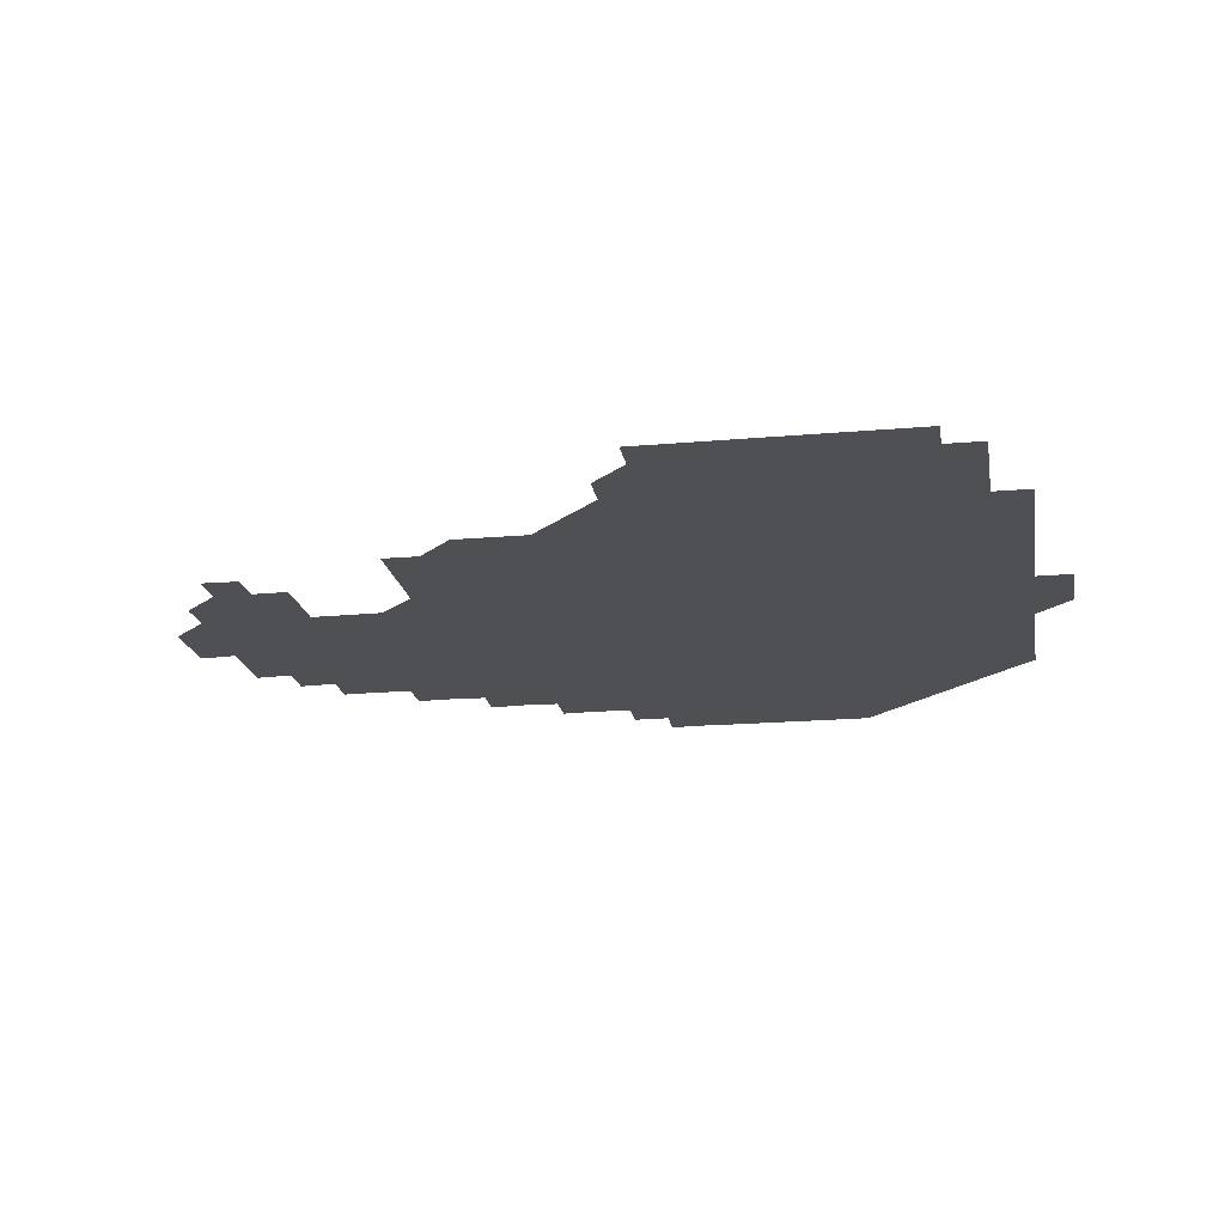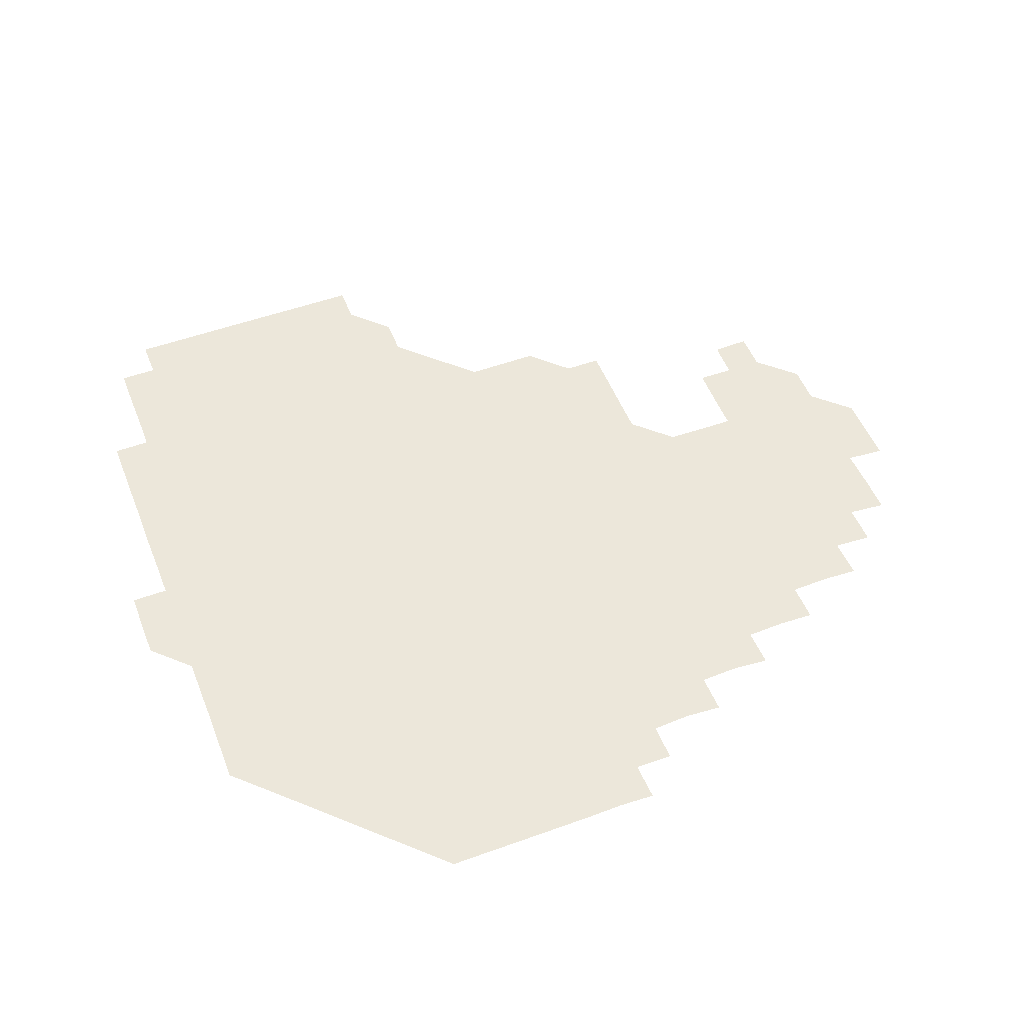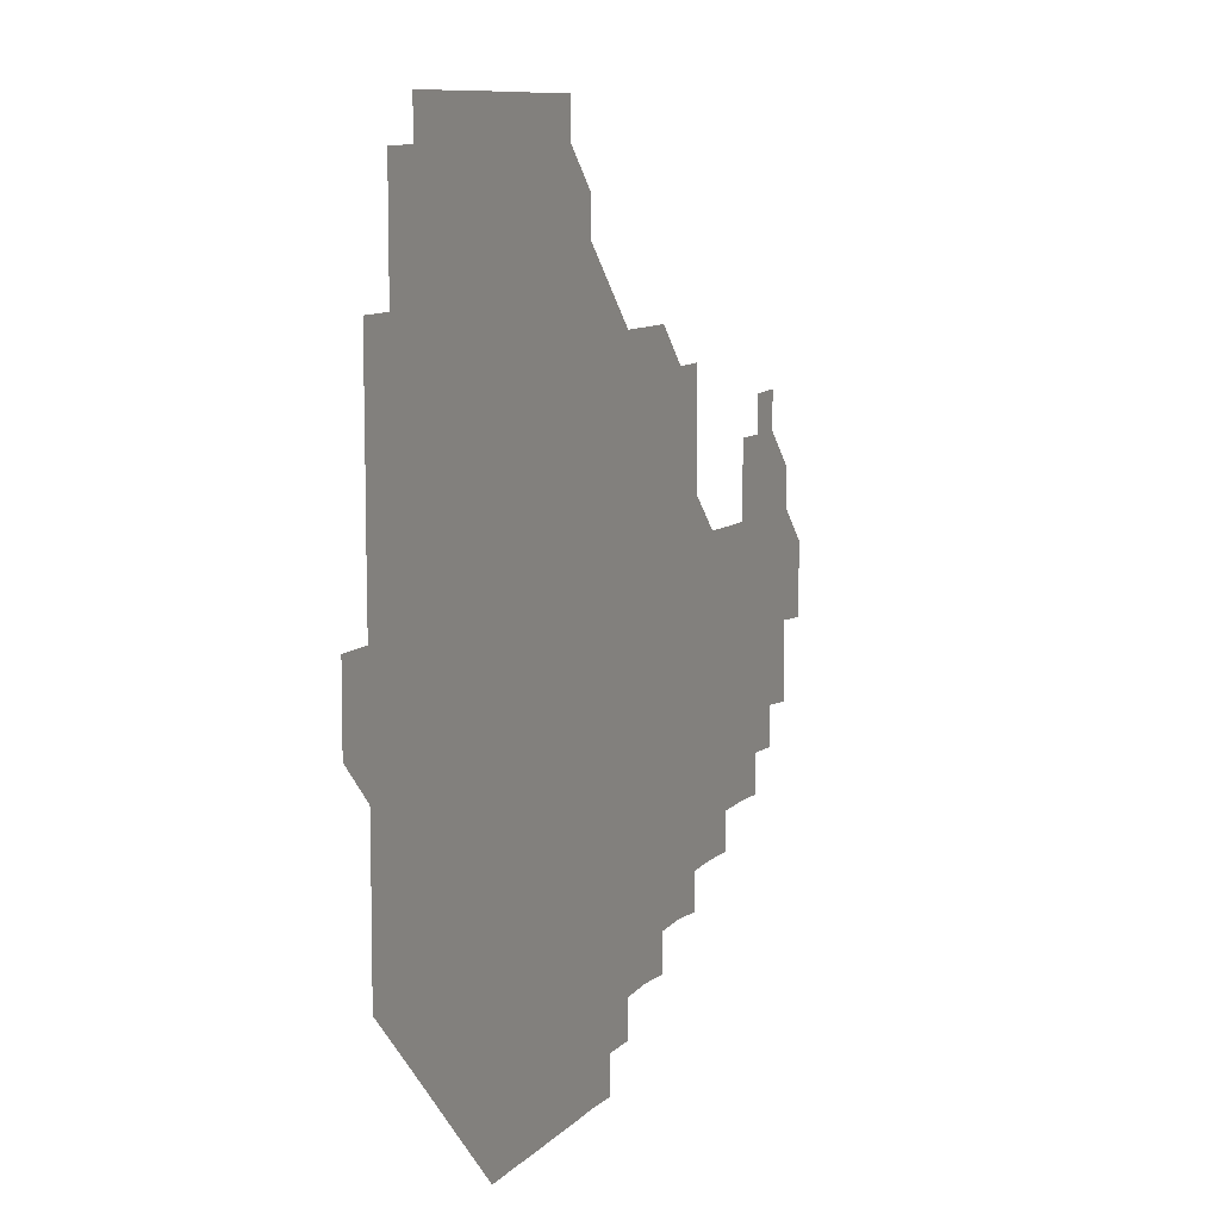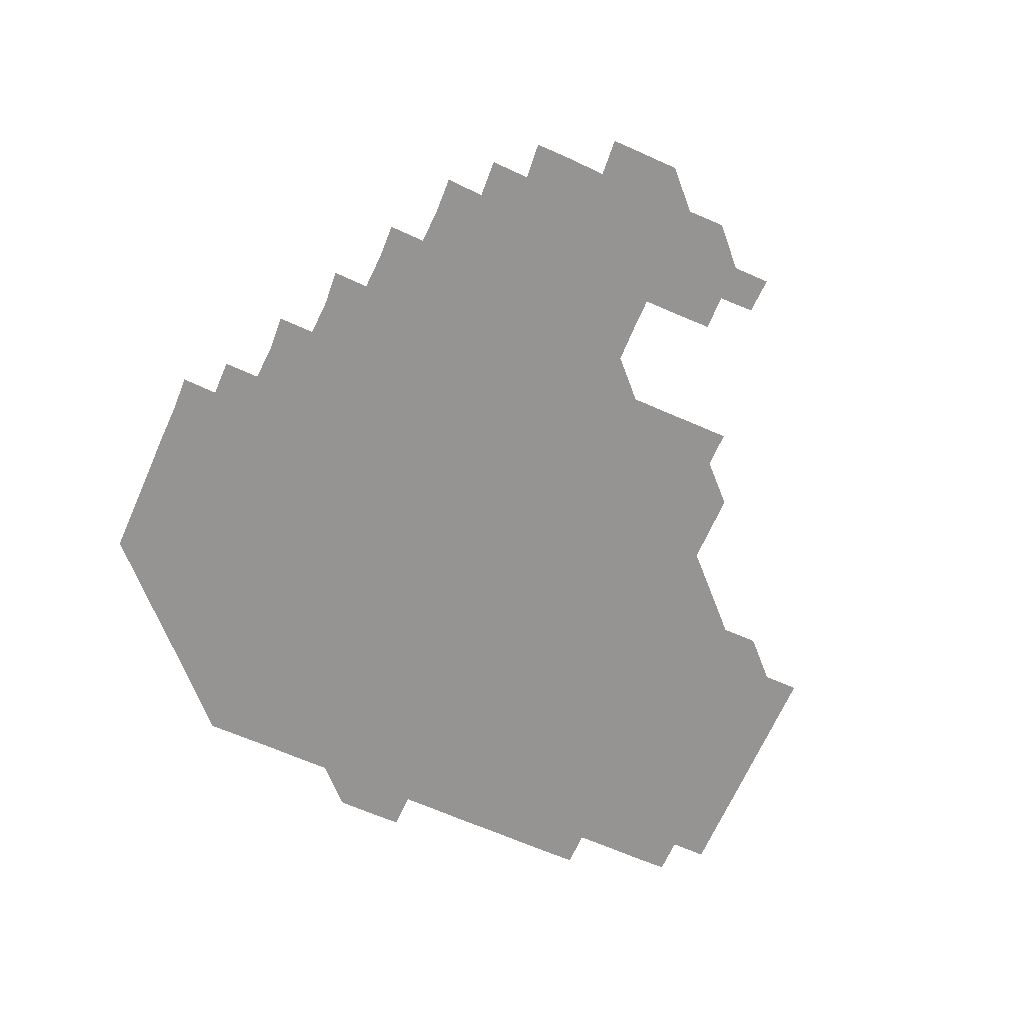
<metadata>
{"format":"obj","ext":"obj","renderer":"f3d","projection":"perspective","resolution":1024,"background":"white","views":[{"elev":-19.0,"azim":-170.4,"up":"+Z"},{"elev":51.9,"azim":-21.3,"up":"+Z"},{"elev":9.3,"azim":-66.4,"up":"+Y"},{"elev":-67.2,"azim":66.3,"up":"+Z"}]}
</metadata>
<code>
v 195.8 256.1 0
v 195.8 271 0
v 196 285.8 0
v 210.8 180.9 0
v 210.9 195.7 0
v 211 210.8 0
v 210.9 225.9 0
v 210.9 241.1 0
v 210.9 256 0
v 211 271 0
v 210.9 285.9 0
v 210.9 301 0
v 210.7 316.1 0
v 210.9 331 0
v 210.8 346.1 0
v 210.8 361.1 0
v 210.9 375.7 0
v 225.8 166 0
v 225.9 181 0
v 226.1 196 0
v 226 211 0
v 226.3 226.1 0
v 226.3 241 0
v 226 256 0
v 226.1 271 0
v 226.1 286 0
v 226 301 0
v 226.1 316 0
v 226 331 0
v 226 346 0
v 226.1 361 0
v 225.8 375.8 0
v 225.9 390.9 0
v 225.8 405.9 0
v 226 420.8 0
v 240.8 151.1 0
v 240.8 165.9 0
v 241 181 0
v 241 196 0
v 241 211 0
v 241 226 0
v 241.3 241 0
v 241 256 0
v 241 271 0
v 240.9 286 0
v 241.2 301 0
v 241 316 0
v 241 331 0
v 241.1 346 0
v 241.1 361 0
v 241 376 0
v 241.1 391 0
v 241 406 0
v 241 420.8 0
v 241 435.9 0
v 255.8 135.9 0
v 256.1 151 0
v 256.1 166 0
v 256 181 0
v 256.1 196 0
v 256 211 0
v 256 226 0
v 256.1 241 0
v 256.1 256 0
v 256 271 0
v 256.1 286 0
v 256 301 0
v 256 316 0
v 256.1 331 0
v 256 346 0
v 256.1 361 0
v 256 376 0
v 256 391 0
v 256 406 0
v 256 421 0
v 256.1 435.9 0
v 271 120.8 0
v 271.2 136.2 0
v 271.1 151.1 0
v 271 166 0
v 271.1 181.1 0
v 271 196 0
v 271.1 211 0
v 271 226 0
v 271.1 241 0
v 271 256 0
v 271 271 0
v 270.9 286 0
v 271 301 0
v 271 316 0
v 271 331 0
v 271 346 0
v 270.9 361 0
v 271.1 376 0
v 270.9 391 0
v 271.1 406 0
v 271 421 0
v 271.2 435.9 0
v 285.9 105.8 0
v 286.1 121.2 0
v 286.1 136.1 0
v 286 151 0
v 286.1 166.1 0
v 286 181 0
v 286.1 196 0
v 286 211 0
v 286.1 226 0
v 286 241 0
v 286 256 0
v 285.9 271 0
v 286 286 0
v 286 301 0
v 286 316 0
v 286 331 0
v 286 346 0
v 286 361 0
v 286 376 0
v 286.1 391 0
v 286 406 0
v 286 421 0
v 286.1 436 0
v 300.9 105.8 0
v 301.1 121.3 0
v 301.1 136.1 0
v 301 151 0
v 301 166 0
v 301.1 181 0
v 300.9 196 0
v 301.1 211 0
v 301.1 226 0
v 301 241 0
v 301 256 0
v 301 271 0
v 301 286 0
v 301 301 0
v 301 316 0
v 301 331 0
v 301 346 0
v 301 361 0
v 301 376 0
v 301 391 0
v 300.9 406 0
v 301 421 0
v 301.1 436 0
v 316 105.8 0
v 316 121.2 0
v 316 136.1 0
v 316 151.1 0
v 316 166.1 0
v 316 181 0
v 316 196 0
v 316 211 0
v 316.1 226 0
v 316 241 0
v 316 256 0
v 316 271 0
v 316 286 0
v 316 301 0
v 316 316 0
v 316 331 0
v 316 346 0
v 316 361 0
v 316 376 0
v 316 391 0
v 316 406 0
v 316 421 0
v 316.1 436 0
v 331.1 105.9 0
v 331 121.2 0
v 331 136 0
v 331 151.1 0
v 331 166.1 0
v 331 181 0
v 331 196 0
v 331 211 0
v 331 226 0
v 331 241 0
v 331 255.9 0
v 331 271 0
v 331 286.1 0
v 331 301 0
v 331 316 0
v 331 331 0
v 331 346 0
v 331 361 0
v 331 376 0
v 331 391 0
v 331 406 0
v 331 421 0
v 331 436 0
v 346.2 105.9 0
v 346 121.1 0
v 346 136.1 0
v 346 151 0
v 346 166.1 0
v 346 181.1 0
v 346 196 0
v 346 211 0
v 346 226 0
v 346 241 0
v 346 256 0
v 346 271 0
v 346 286.1 0
v 346 301 0
v 346 316 0
v 346 331 0
v 346 346 0
v 346 361 0
v 346 376 0
v 346 391 0
v 345.9 406 0
v 346.1 421 0
v 346.1 436 0
v 361.4 106.2 0
v 361 121.1 0
v 361 136.1 0
v 361 151 0
v 360.9 166.1 0
v 361 180.9 0
v 361 196 0
v 361 211 0
v 361 226.1 0
v 361 241 0
v 361 256 0
v 361 271 0
v 361 286 0
v 361 301 0
v 361 316 0
v 361 331 0
v 361 346 0
v 361 361 0
v 361 376 0
v 361 391 0
v 361.1 406 0
v 376.3 105.6 0
v 375.8 120.8 0
v 375.8 136.3 0
v 376 151.1 0
v 376 166 0
v 375.9 181.2 0
v 376 196 0
v 376 211.1 0
v 376 226 0
v 375.9 241 0
v 376 256 0
v 376 271 0
v 376 286 0
v 376 301 0
v 376 316 0
v 376 331 0
v 376 346 0
v 376 361 0
v 376.1 376 0
v 391.2 120.7 0
v 391 135.9 0
v 390.7 151.3 0
v 390.8 166.1 0
v 390.9 181.1 0
v 390.9 196.1 0
v 390.8 211.1 0
v 390.8 226.1 0
v 390.9 241 0
v 390.9 256 0
v 391 271 0
v 391 285.9 0
v 391 301 0
v 391 316 0
v 391 331 0
v 391 346 0
v 391.1 361 0
v 406.5 136.7 0
v 405.8 151.2 0
v 405.9 166 0
v 406 181 0
v 405.9 196.1 0
v 405.9 211 0
v 406 226 0
v 405.9 241 0
v 405.9 256 0
v 405.9 271 0
v 406 286 0
v 405.9 301 0
v 406 316 0
v 406 331 0
v 405.9 346 0
v 406.1 361 0
v 421.5 135.7 0
v 421.3 151.2 0
v 420.5 166.2 0
v 421 180.9 0
v 420.9 196 0
v 420.7 211.2 0
v 420.9 226 0
v 420.9 241 0
v 421 256 0
v 420.9 271 0
v 420.9 286 0
v 420.9 300.9 0
v 421 316 0
v 420.9 331 0
v 420.9 345.9 0
v 421.2 361 0
v 436.7 151.8 0
v 436.1 166 0
v 436.1 180.9 0
v 436.1 196 0
v 435.6 211.3 0
v 435.7 226 0
v 435.7 241 0
v 435.9 256 0
v 435.9 271 0
v 435.7 286 0
v 435.9 300.9 0
v 435.9 316 0
v 435.9 331 0
v 436.1 345.9 0
v 451.6 150.7 0
v 451.2 165.7 0
v 450.9 180.9 0
v 451.2 195.8 0
v 450.9 211.1 0
v 450.7 226.1 0
v 450.8 241 0
v 451 256.1 0
v 450.7 271.1 0
v 450.9 286.1 0
v 451.2 300.5 0
v 451.1 316.1 0
v 451.2 331.2 0
v 451.1 346 0
v 466.6 166.3 0
v 466 181 0
v 465.9 196.1 0
v 466.2 210.8 0
v 465.9 226.1 0
v 465.7 241 0
v 466 255.9 0
v 466.1 270.9 0
v 466.4 285.7 0
v 481.3 165.7 0
v 481.1 181.1 0
v 480.9 196.1 0
v 480.6 211.4 0
v 480.6 226.2 0
v 480.5 241.2 0
v 480.5 255.9 0
v 480.6 270.8 0
v 481.2 285.3 0
v 496.5 181.5 0
v 495.9 196.1 0
v 496 211.2 0
v 495.7 226.1 0
v 495.8 241.1 0
v 495.6 256.1 0
v 495.6 270.8 0
v 495.9 285.3 0
v 495.9 300.6 0
v 496.1 315.7 0
v 511.4 180.8 0
v 510.8 196.8 0
v 511.1 211 0
v 510.6 226.1 0
v 510.7 240.9 0
v 510.9 256 0
v 510.9 271.1 0
v 510.7 286 0
v 510.6 300.9 0
v 510.8 315.5 0
v 511.1 330.5 0
v 526.6 196 0
v 526.3 212.2 0
v 525.9 226.1 0
v 525.8 240.9 0
v 525.9 256 0
v 525.9 271 0
v 525.8 286 0
v 526 301 0
v 526.2 315.4 0
v 526.2 330.9 0
v 541.6 210.8 0
v 541.6 225.5 0
v 541.1 242.3 0
v 540.9 255.9 0
v 540.9 270.7 0
v 541.4 285.1 0
v 541.5 300.8 0
v 556.7 241 0
v 556.6 255.7 0
v 556.4 270.6 0
f 8 9 1
f 1 9 2
f 9 10 2
f 2 10 3
f 10 11 3
f 18 19 4
f 4 19 5
f 19 20 5
f 5 20 6
f 20 21 6
f 6 21 7
f 21 22 7
f 7 22 8
f 22 23 8
f 8 23 9
f 23 24 9
f 9 24 10
f 24 25 10
f 10 25 11
f 25 26 11
f 11 26 12
f 26 27 12
f 12 27 13
f 27 28 13
f 13 28 14
f 28 29 14
f 14 29 15
f 29 30 15
f 15 30 16
f 30 31 16
f 16 31 17
f 31 32 17
f 36 37 18
f 18 37 19
f 37 38 19
f 19 38 20
f 38 39 20
f 20 39 21
f 39 40 21
f 21 40 22
f 40 41 22
f 22 41 23
f 41 42 23
f 23 42 24
f 42 43 24
f 24 43 25
f 43 44 25
f 25 44 26
f 44 45 26
f 26 45 27
f 45 46 27
f 27 46 28
f 46 47 28
f 28 47 29
f 47 48 29
f 29 48 30
f 48 49 30
f 30 49 31
f 49 50 31
f 31 50 32
f 50 51 32
f 32 51 33
f 51 52 33
f 33 52 34
f 52 53 34
f 34 53 35
f 53 54 35
f 56 57 36
f 36 57 37
f 57 58 37
f 37 58 38
f 58 59 38
f 38 59 39
f 59 60 39
f 39 60 40
f 60 61 40
f 40 61 41
f 61 62 41
f 41 62 42
f 62 63 42
f 42 63 43
f 63 64 43
f 43 64 44
f 64 65 44
f 44 65 45
f 65 66 45
f 45 66 46
f 66 67 46
f 46 67 47
f 67 68 47
f 47 68 48
f 68 69 48
f 48 69 49
f 69 70 49
f 49 70 50
f 70 71 50
f 50 71 51
f 71 72 51
f 51 72 52
f 72 73 52
f 52 73 53
f 73 74 53
f 53 74 54
f 74 75 54
f 54 75 55
f 75 76 55
f 77 78 56
f 56 78 57
f 78 79 57
f 57 79 58
f 79 80 58
f 58 80 59
f 80 81 59
f 59 81 60
f 81 82 60
f 60 82 61
f 82 83 61
f 61 83 62
f 83 84 62
f 62 84 63
f 84 85 63
f 63 85 64
f 85 86 64
f 64 86 65
f 86 87 65
f 65 87 66
f 87 88 66
f 66 88 67
f 88 89 67
f 67 89 68
f 89 90 68
f 68 90 69
f 90 91 69
f 69 91 70
f 91 92 70
f 70 92 71
f 92 93 71
f 71 93 72
f 93 94 72
f 72 94 73
f 94 95 73
f 73 95 74
f 95 96 74
f 74 96 75
f 96 97 75
f 75 97 76
f 97 98 76
f 99 100 77
f 77 100 78
f 100 101 78
f 78 101 79
f 101 102 79
f 79 102 80
f 102 103 80
f 80 103 81
f 103 104 81
f 81 104 82
f 104 105 82
f 82 105 83
f 105 106 83
f 83 106 84
f 106 107 84
f 84 107 85
f 107 108 85
f 85 108 86
f 108 109 86
f 86 109 87
f 109 110 87
f 87 110 88
f 110 111 88
f 88 111 89
f 111 112 89
f 89 112 90
f 112 113 90
f 90 113 91
f 113 114 91
f 91 114 92
f 114 115 92
f 92 115 93
f 115 116 93
f 93 116 94
f 116 117 94
f 94 117 95
f 117 118 95
f 95 118 96
f 118 119 96
f 96 119 97
f 119 120 97
f 97 120 98
f 120 121 98
f 99 122 100
f 122 123 100
f 100 123 101
f 123 124 101
f 101 124 102
f 124 125 102
f 102 125 103
f 125 126 103
f 103 126 104
f 126 127 104
f 104 127 105
f 127 128 105
f 105 128 106
f 128 129 106
f 106 129 107
f 129 130 107
f 107 130 108
f 130 131 108
f 108 131 109
f 131 132 109
f 109 132 110
f 132 133 110
f 110 133 111
f 133 134 111
f 111 134 112
f 134 135 112
f 112 135 113
f 135 136 113
f 113 136 114
f 136 137 114
f 114 137 115
f 137 138 115
f 115 138 116
f 138 139 116
f 116 139 117
f 139 140 117
f 117 140 118
f 140 141 118
f 118 141 119
f 141 142 119
f 119 142 120
f 142 143 120
f 120 143 121
f 143 144 121
f 122 145 123
f 145 146 123
f 123 146 124
f 146 147 124
f 124 147 125
f 147 148 125
f 125 148 126
f 148 149 126
f 126 149 127
f 149 150 127
f 127 150 128
f 150 151 128
f 128 151 129
f 151 152 129
f 129 152 130
f 152 153 130
f 130 153 131
f 153 154 131
f 131 154 132
f 154 155 132
f 132 155 133
f 155 156 133
f 133 156 134
f 156 157 134
f 134 157 135
f 157 158 135
f 135 158 136
f 158 159 136
f 136 159 137
f 159 160 137
f 137 160 138
f 160 161 138
f 138 161 139
f 161 162 139
f 139 162 140
f 162 163 140
f 140 163 141
f 163 164 141
f 141 164 142
f 164 165 142
f 142 165 143
f 165 166 143
f 143 166 144
f 166 167 144
f 145 168 146
f 168 169 146
f 146 169 147
f 169 170 147
f 147 170 148
f 170 171 148
f 148 171 149
f 171 172 149
f 149 172 150
f 172 173 150
f 150 173 151
f 173 174 151
f 151 174 152
f 174 175 152
f 152 175 153
f 175 176 153
f 153 176 154
f 176 177 154
f 154 177 155
f 177 178 155
f 155 178 156
f 178 179 156
f 156 179 157
f 179 180 157
f 157 180 158
f 180 181 158
f 158 181 159
f 181 182 159
f 159 182 160
f 182 183 160
f 160 183 161
f 183 184 161
f 161 184 162
f 184 185 162
f 162 185 163
f 185 186 163
f 163 186 164
f 186 187 164
f 164 187 165
f 187 188 165
f 165 188 166
f 188 189 166
f 166 189 167
f 189 190 167
f 168 191 169
f 191 192 169
f 169 192 170
f 192 193 170
f 170 193 171
f 193 194 171
f 171 194 172
f 194 195 172
f 172 195 173
f 195 196 173
f 173 196 174
f 196 197 174
f 174 197 175
f 197 198 175
f 175 198 176
f 198 199 176
f 176 199 177
f 199 200 177
f 177 200 178
f 200 201 178
f 178 201 179
f 201 202 179
f 179 202 180
f 202 203 180
f 180 203 181
f 203 204 181
f 181 204 182
f 204 205 182
f 182 205 183
f 205 206 183
f 183 206 184
f 206 207 184
f 184 207 185
f 207 208 185
f 185 208 186
f 208 209 186
f 186 209 187
f 209 210 187
f 187 210 188
f 210 211 188
f 188 211 189
f 211 212 189
f 189 212 190
f 212 213 190
f 191 214 192
f 214 215 192
f 192 215 193
f 215 216 193
f 193 216 194
f 216 217 194
f 194 217 195
f 217 218 195
f 195 218 196
f 218 219 196
f 196 219 197
f 219 220 197
f 197 220 198
f 220 221 198
f 198 221 199
f 221 222 199
f 199 222 200
f 222 223 200
f 200 223 201
f 223 224 201
f 201 224 202
f 224 225 202
f 202 225 203
f 225 226 203
f 203 226 204
f 226 227 204
f 204 227 205
f 227 228 205
f 205 228 206
f 228 229 206
f 206 229 207
f 229 230 207
f 207 230 208
f 230 231 208
f 208 231 209
f 231 232 209
f 209 232 210
f 232 233 210
f 210 233 211
f 233 234 211
f 211 234 212
f 214 235 215
f 235 236 215
f 215 236 216
f 236 237 216
f 216 237 217
f 237 238 217
f 217 238 218
f 238 239 218
f 218 239 219
f 239 240 219
f 219 240 220
f 240 241 220
f 220 241 221
f 241 242 221
f 221 242 222
f 242 243 222
f 222 243 223
f 243 244 223
f 223 244 224
f 244 245 224
f 224 245 225
f 245 246 225
f 225 246 226
f 246 247 226
f 226 247 227
f 247 248 227
f 227 248 228
f 248 249 228
f 228 249 229
f 249 250 229
f 229 250 230
f 250 251 230
f 230 251 231
f 251 252 231
f 231 252 232
f 252 253 232
f 232 253 233
f 236 254 237
f 254 255 237
f 237 255 238
f 255 256 238
f 238 256 239
f 256 257 239
f 239 257 240
f 257 258 240
f 240 258 241
f 258 259 241
f 241 259 242
f 259 260 242
f 242 260 243
f 260 261 243
f 243 261 244
f 261 262 244
f 244 262 245
f 262 263 245
f 245 263 246
f 263 264 246
f 246 264 247
f 264 265 247
f 247 265 248
f 265 266 248
f 248 266 249
f 266 267 249
f 249 267 250
f 267 268 250
f 250 268 251
f 268 269 251
f 251 269 252
f 269 270 252
f 252 270 253
f 255 271 256
f 271 272 256
f 256 272 257
f 272 273 257
f 257 273 258
f 273 274 258
f 258 274 259
f 274 275 259
f 259 275 260
f 275 276 260
f 260 276 261
f 276 277 261
f 261 277 262
f 277 278 262
f 262 278 263
f 278 279 263
f 263 279 264
f 279 280 264
f 264 280 265
f 280 281 265
f 265 281 266
f 281 282 266
f 266 282 267
f 282 283 267
f 267 283 268
f 283 284 268
f 268 284 269
f 284 285 269
f 269 285 270
f 285 286 270
f 271 287 272
f 287 288 272
f 272 288 273
f 288 289 273
f 273 289 274
f 289 290 274
f 274 290 275
f 290 291 275
f 275 291 276
f 291 292 276
f 276 292 277
f 292 293 277
f 277 293 278
f 293 294 278
f 278 294 279
f 294 295 279
f 279 295 280
f 295 296 280
f 280 296 281
f 296 297 281
f 281 297 282
f 297 298 282
f 282 298 283
f 298 299 283
f 283 299 284
f 299 300 284
f 284 300 285
f 300 301 285
f 285 301 286
f 301 302 286
f 288 303 289
f 303 304 289
f 289 304 290
f 304 305 290
f 290 305 291
f 305 306 291
f 291 306 292
f 306 307 292
f 292 307 293
f 307 308 293
f 293 308 294
f 308 309 294
f 294 309 295
f 309 310 295
f 295 310 296
f 310 311 296
f 296 311 297
f 311 312 297
f 297 312 298
f 312 313 298
f 298 313 299
f 313 314 299
f 299 314 300
f 314 315 300
f 300 315 301
f 315 316 301
f 301 316 302
f 303 317 304
f 317 318 304
f 304 318 305
f 318 319 305
f 305 319 306
f 319 320 306
f 306 320 307
f 320 321 307
f 307 321 308
f 321 322 308
f 308 322 309
f 322 323 309
f 309 323 310
f 323 324 310
f 310 324 311
f 324 325 311
f 311 325 312
f 325 326 312
f 312 326 313
f 326 327 313
f 313 327 314
f 327 328 314
f 314 328 315
f 328 329 315
f 315 329 316
f 329 330 316
f 318 331 319
f 331 332 319
f 319 332 320
f 332 333 320
f 320 333 321
f 333 334 321
f 321 334 322
f 334 335 322
f 322 335 323
f 335 336 323
f 323 336 324
f 336 337 324
f 324 337 325
f 337 338 325
f 325 338 326
f 338 339 326
f 326 339 327
f 331 340 332
f 340 341 332
f 332 341 333
f 341 342 333
f 333 342 334
f 342 343 334
f 334 343 335
f 343 344 335
f 335 344 336
f 344 345 336
f 336 345 337
f 345 346 337
f 337 346 338
f 346 347 338
f 338 347 339
f 347 348 339
f 341 349 342
f 349 350 342
f 342 350 343
f 350 351 343
f 343 351 344
f 351 352 344
f 344 352 345
f 352 353 345
f 345 353 346
f 353 354 346
f 346 354 347
f 354 355 347
f 347 355 348
f 355 356 348
f 349 359 350
f 359 360 350
f 350 360 351
f 360 361 351
f 351 361 352
f 361 362 352
f 352 362 353
f 362 363 353
f 353 363 354
f 363 364 354
f 354 364 355
f 364 365 355
f 355 365 356
f 365 366 356
f 356 366 357
f 366 367 357
f 357 367 358
f 367 368 358
f 360 370 361
f 370 371 361
f 361 371 362
f 371 372 362
f 362 372 363
f 372 373 363
f 363 373 364
f 373 374 364
f 364 374 365
f 374 375 365
f 365 375 366
f 375 376 366
f 366 376 367
f 376 377 367
f 367 377 368
f 377 378 368
f 368 378 369
f 378 379 369
f 371 380 372
f 380 381 372
f 372 381 373
f 381 382 373
f 373 382 374
f 382 383 374
f 374 383 375
f 383 384 375
f 375 384 376
f 384 385 376
f 376 385 377
f 385 386 377
f 377 386 378
f 382 387 383
f 387 388 383
f 383 388 384
f 388 389 384
f 384 389 385

</code>
